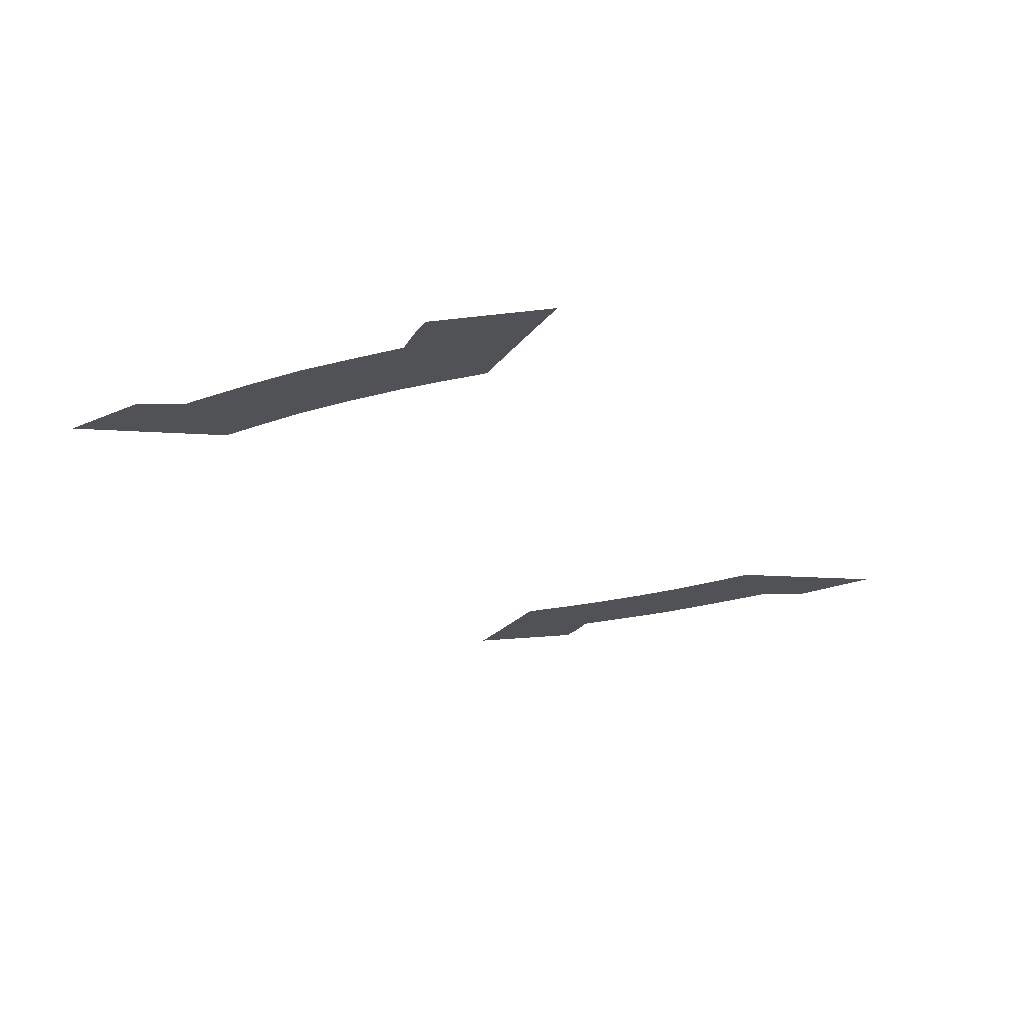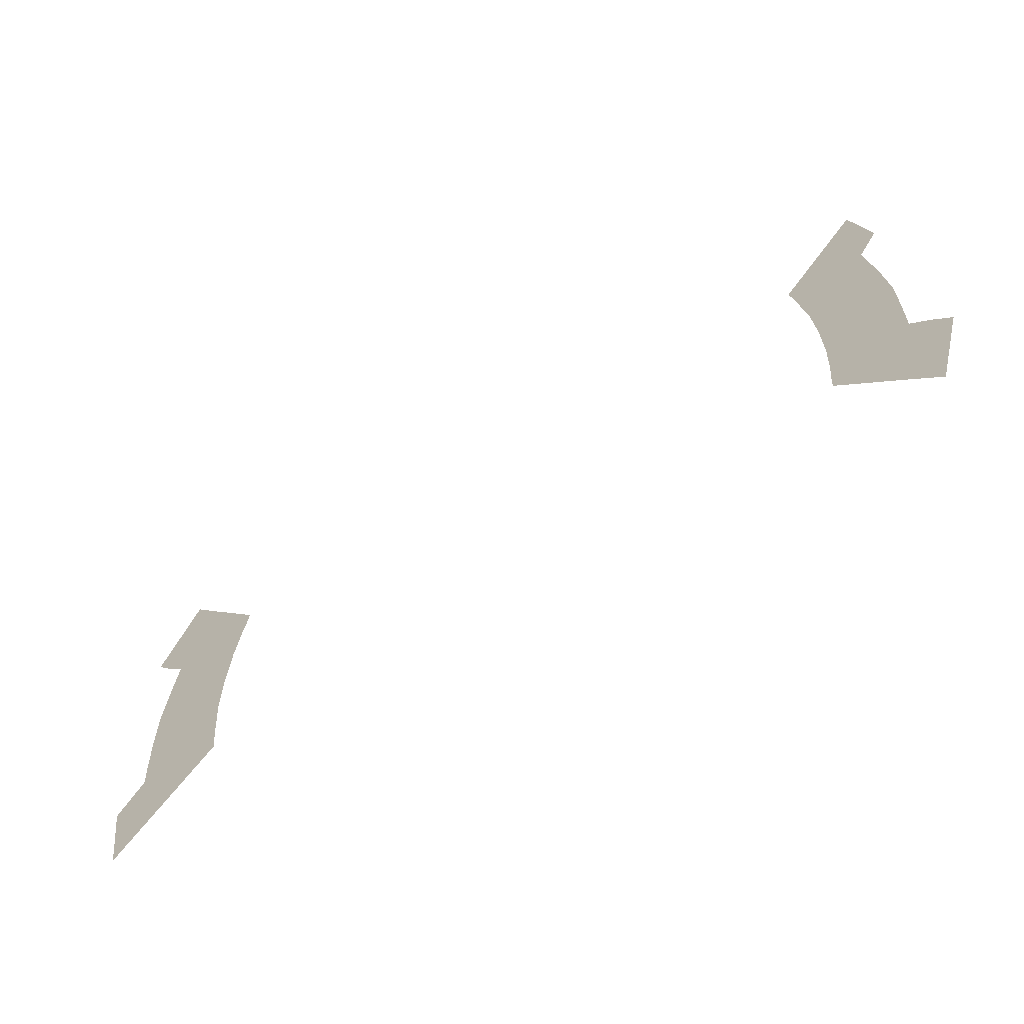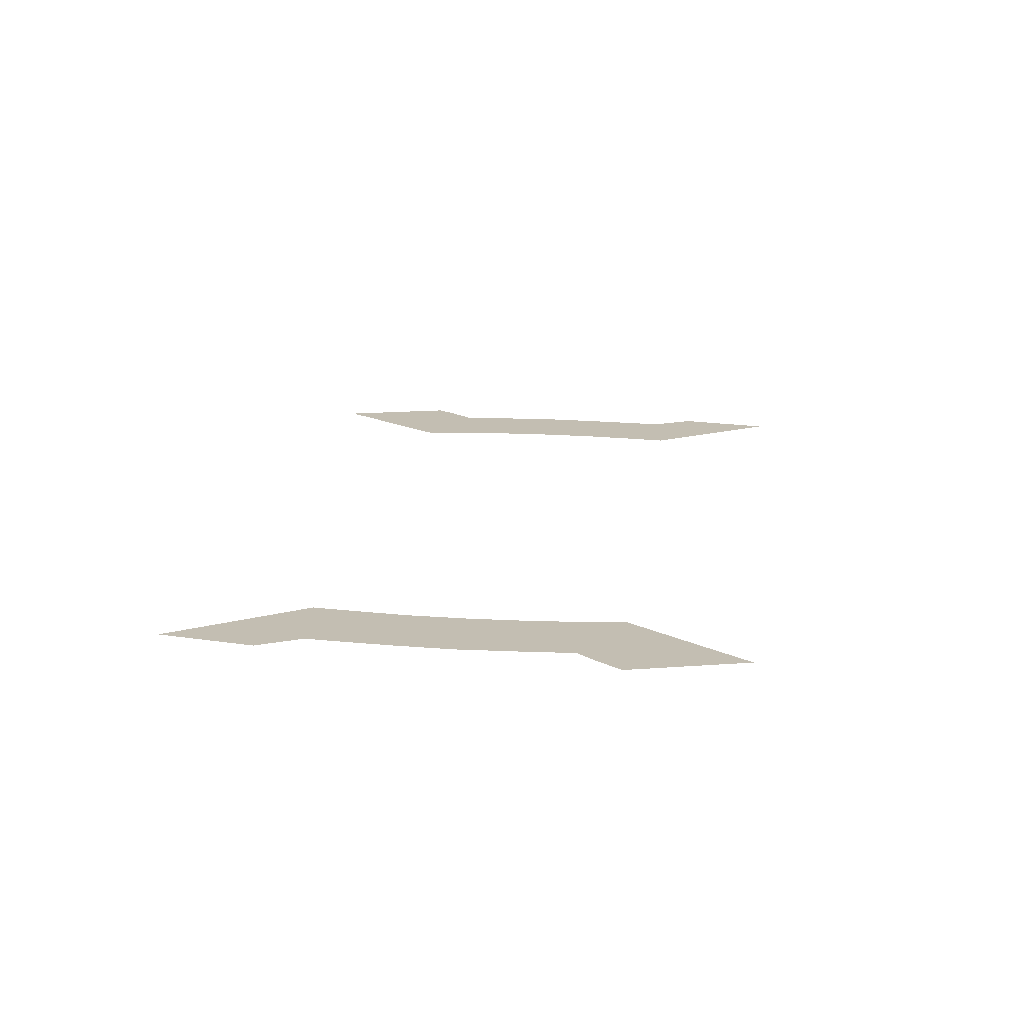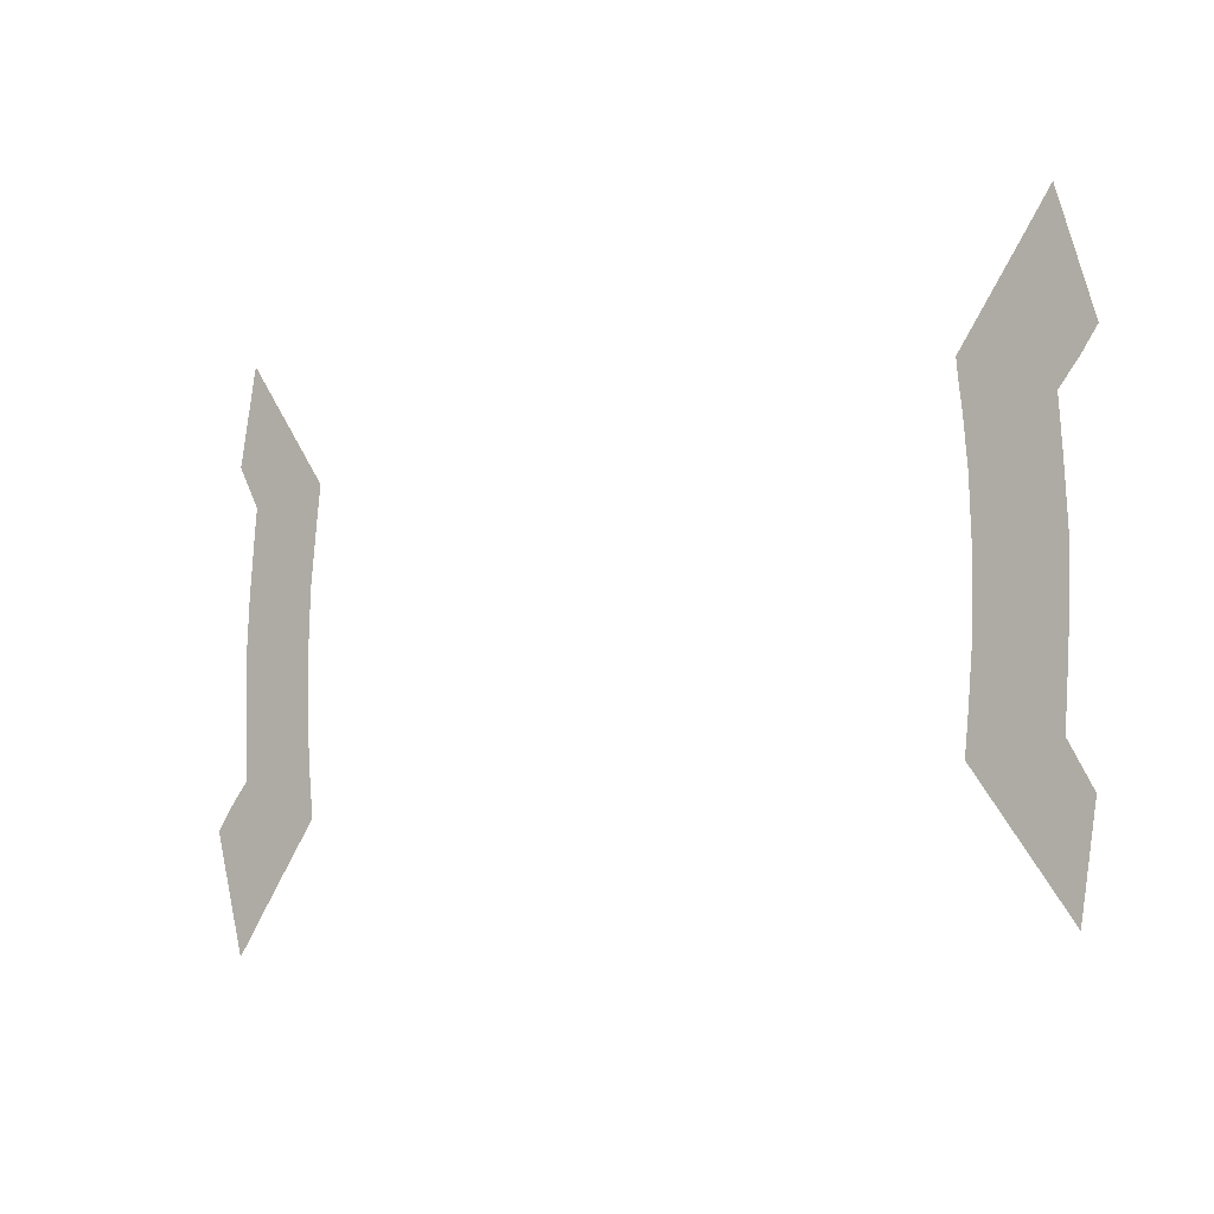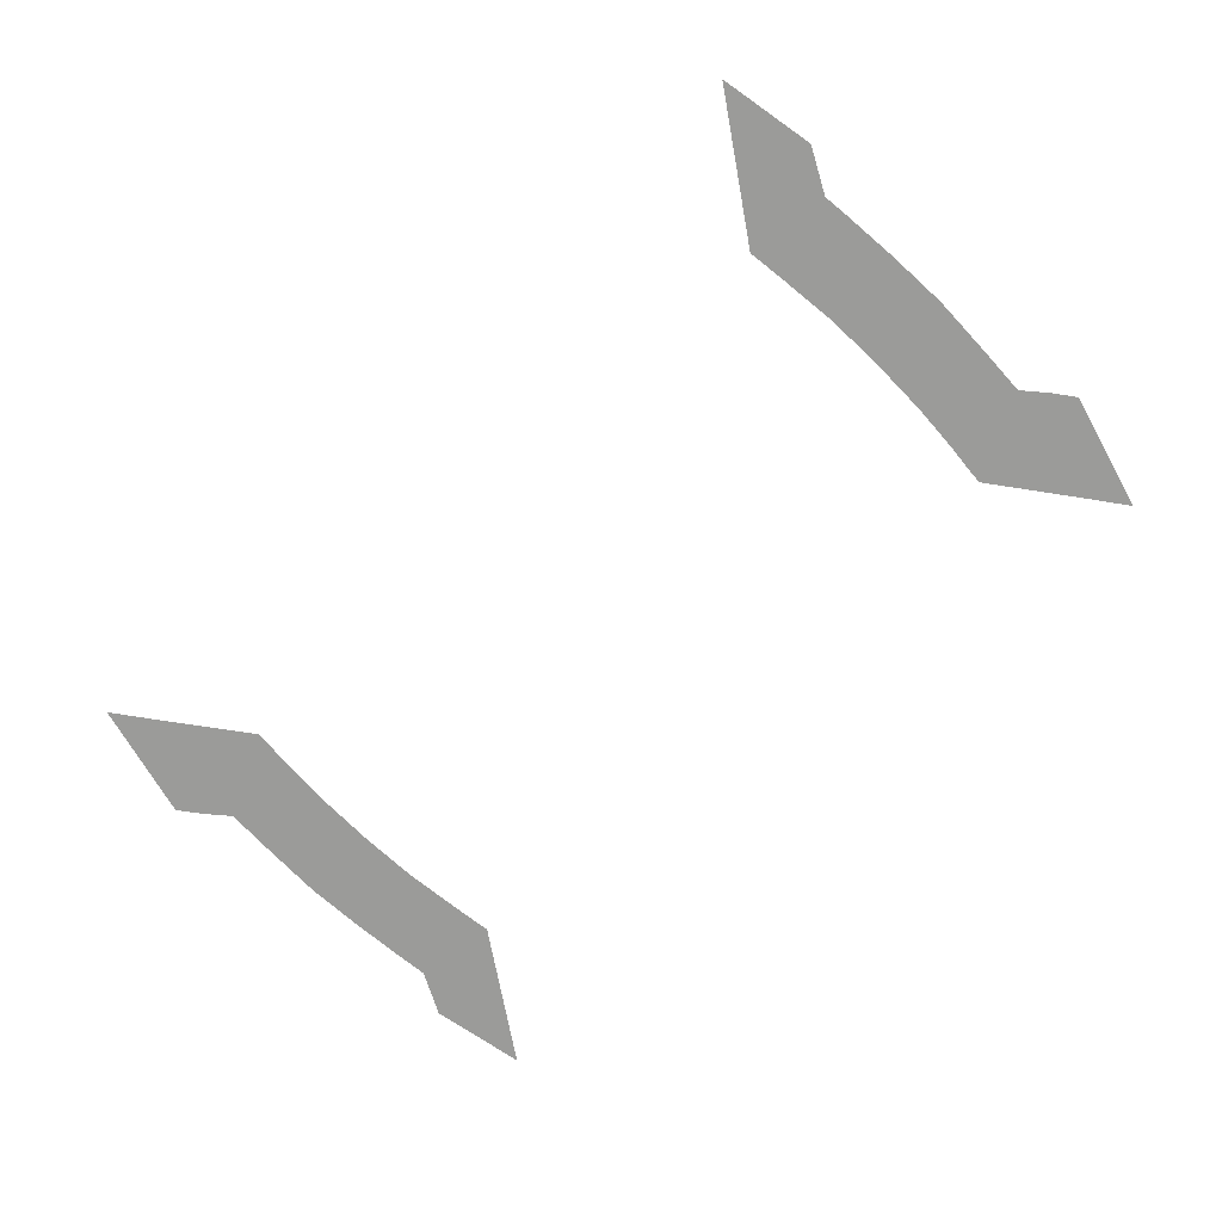
<metadata>
{"format":"obj","ext":"obj","renderer":"f3d","projection":"perspective","resolution":1024,"background":"white","views":[{"elev":-21.1,"azim":118.5,"up":"+Z"},{"elev":-68.9,"azim":-147.7,"up":"+Y"},{"elev":17.5,"azim":97.3,"up":"+Z"},{"elev":-10.8,"azim":37.8,"up":"+Y"},{"elev":-69.6,"azim":45.2,"up":"+Z"}]}
</metadata>
<code>
g FX_MESH_CH0187_Hud_Radar_03
v -0.7062 -0.2459 3.595e-07
v -0.6147 -0.3705 3.469e-07
v -0.6551 -0.4271 3.541e-07
v -0.5204 -0.2401 3.526e-07
v -0.6809 -0.2111 3.609e-07
v -0.5234 -0.2058 3.542e-07
v -0.6516 -0.1763 3.622e-07
v -0.5274 -0.1716 3.557e-07
v -0.5329 -0.09748 3.568e-07
v -0.6559 -0.09985 3.632e-07
v -0.5351 -0.002618 3.582e-07
v -0.6599 -0.002633 3.644e-07
v -0.6562 0.08974 3.635e-07
v -0.5329 0.08811 3.571e-07
v -0.6496 0.1821 3.625e-07
v -0.5246 0.1788 3.559e-07
v -0.6461 0.2218 3.605e-07
v -0.5204 0.2177 3.537e-07
v -0.518 0.2388 3.532e-07
v -0.6821 0.2885 3.601e-07
v -0.6576 0.4337 3.551e-07
v -0.6566 0.4379 3.48e-07
v 0.6147 0.3705 3.469e-07
v 0.6551 0.4271 3.541e-07
v 0.7062 0.2459 3.595e-07
v 0.5204 0.2401 3.526e-07
v 0.6809 0.2111 3.609e-07
v 0.5234 0.2058 3.542e-07
v 0.6516 0.1763 3.622e-07
v 0.5274 0.1716 3.557e-07
v 0.5329 0.09748 3.568e-07
v 0.6559 0.09985 3.632e-07
v 0.5351 0.002618 3.582e-07
v 0.6599 0.002634 3.644e-07
v 0.6562 -0.08974 3.635e-07
v 0.5329 -0.08811 3.571e-07
v 0.6496 -0.1821 3.625e-07
v 0.5246 -0.1788 3.559e-07
v 0.6461 -0.2218 3.605e-07
v 0.5204 -0.2177 3.537e-07
v 0.518 -0.2388 3.532e-07
v 0.6821 -0.2885 3.601e-07
v 0.6576 -0.4337 3.551e-07
v 0.6566 -0.4379 3.48e-07
g FX_MESH_CH0187_Hud_Radar_03_0
f 3 2 1
f 1 2 4
f 5 1 4
f 4 6 5
f 7 5 6
f 6 8 7
f 7 8 9
f 9 10 7
f 10 9 11
f 10 11 12
f 13 12 11
f 11 14 13
f 15 13 14
f 14 16 15
f 17 15 16
f 16 18 17
f 17 18 19
f 20 17 19
f 20 19 21
f 22 21 19
f 25 24 23
f 26 25 23
f 26 27 25
f 27 26 28
f 28 29 27
f 29 28 30
f 30 31 29
f 31 32 29
f 31 33 32
f 33 34 32
f 33 35 34
f 36 35 33
f 36 37 35
f 38 37 36
f 39 37 38
f 38 40 39
f 40 41 39
f 41 42 39
f 43 42 41
f 44 43 41

</code>
